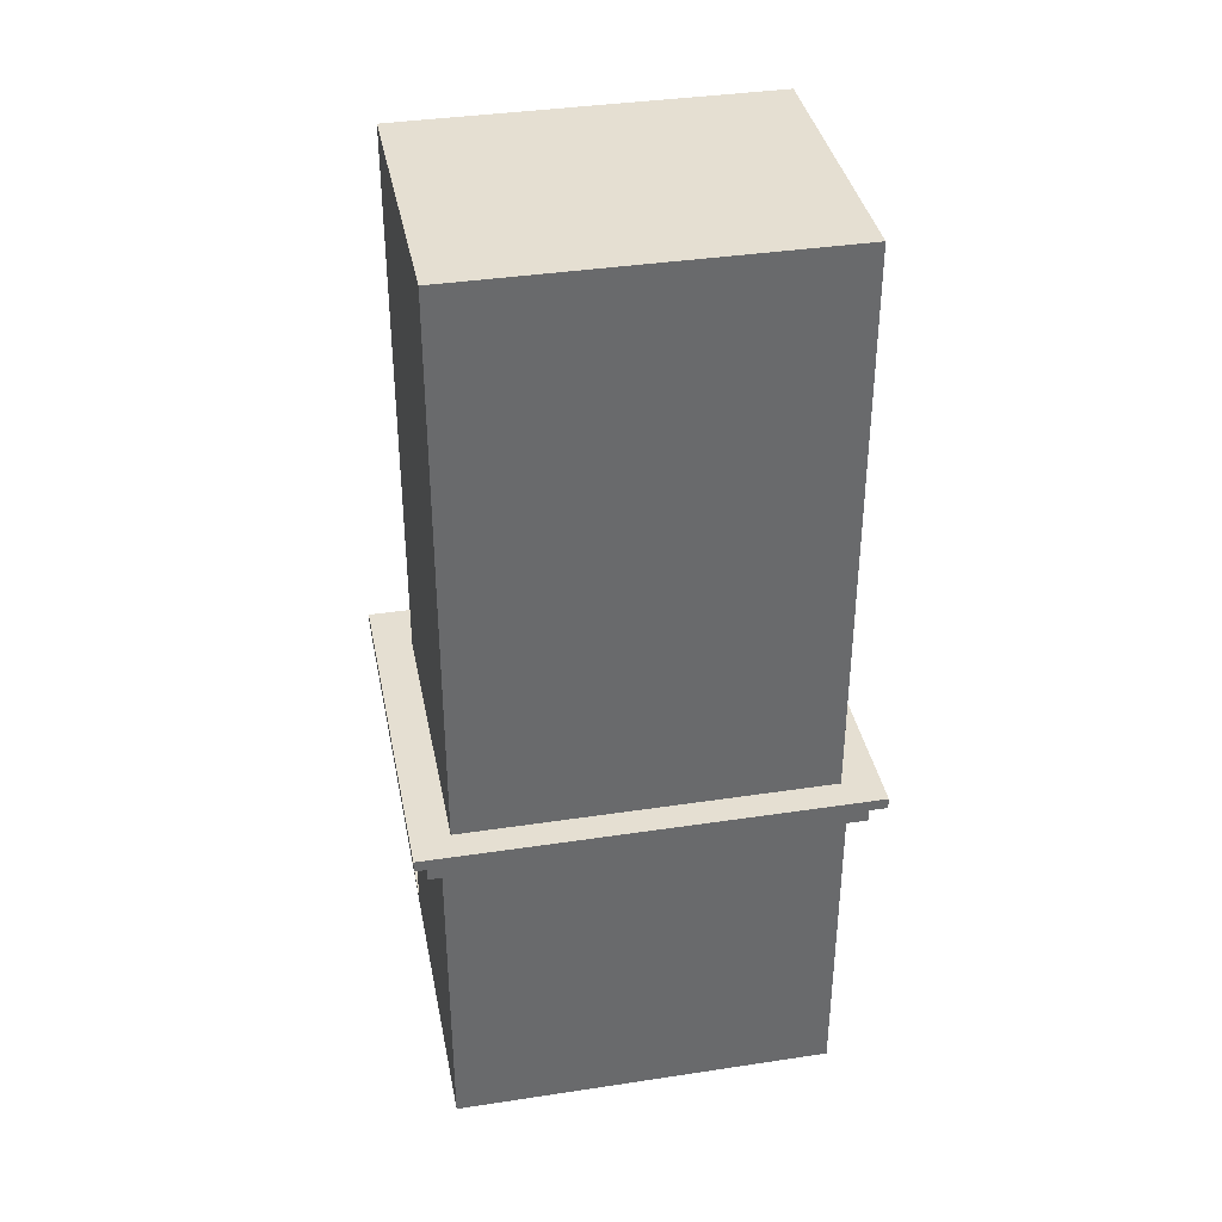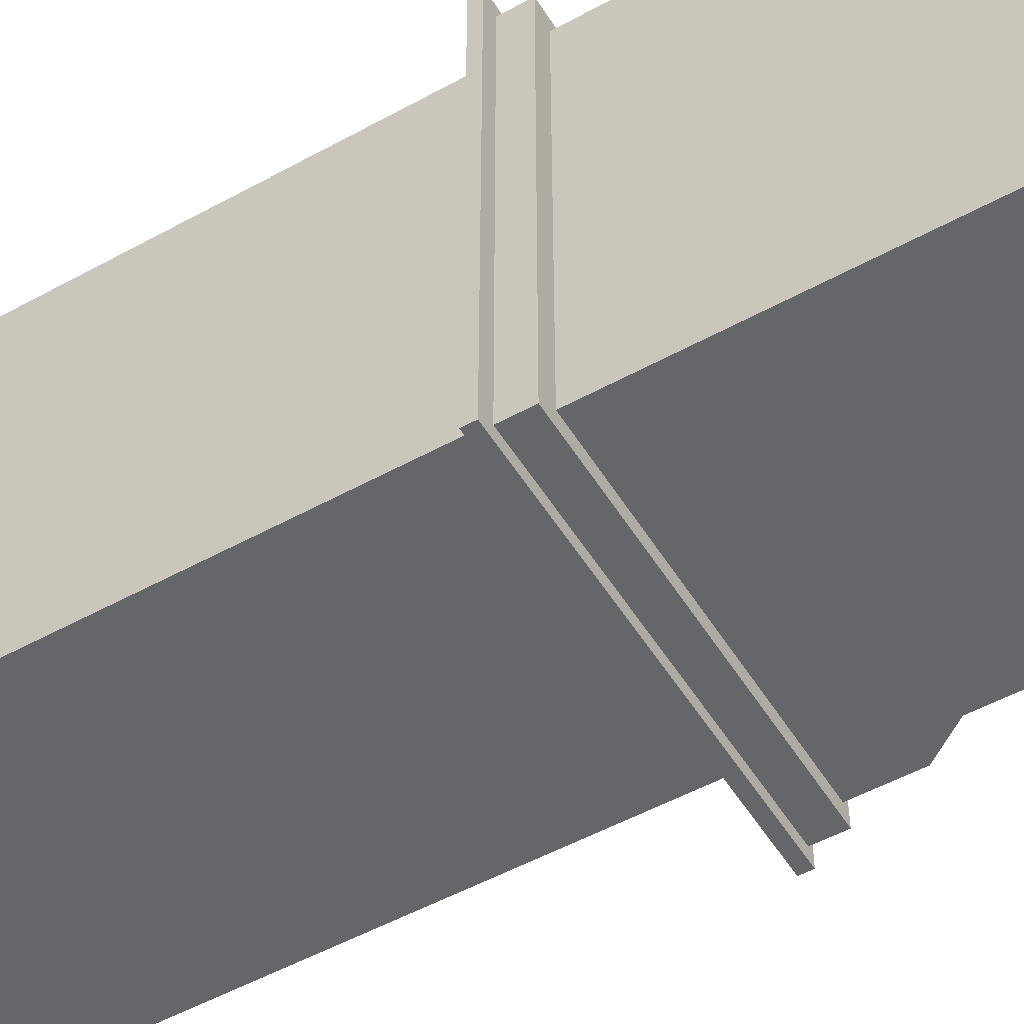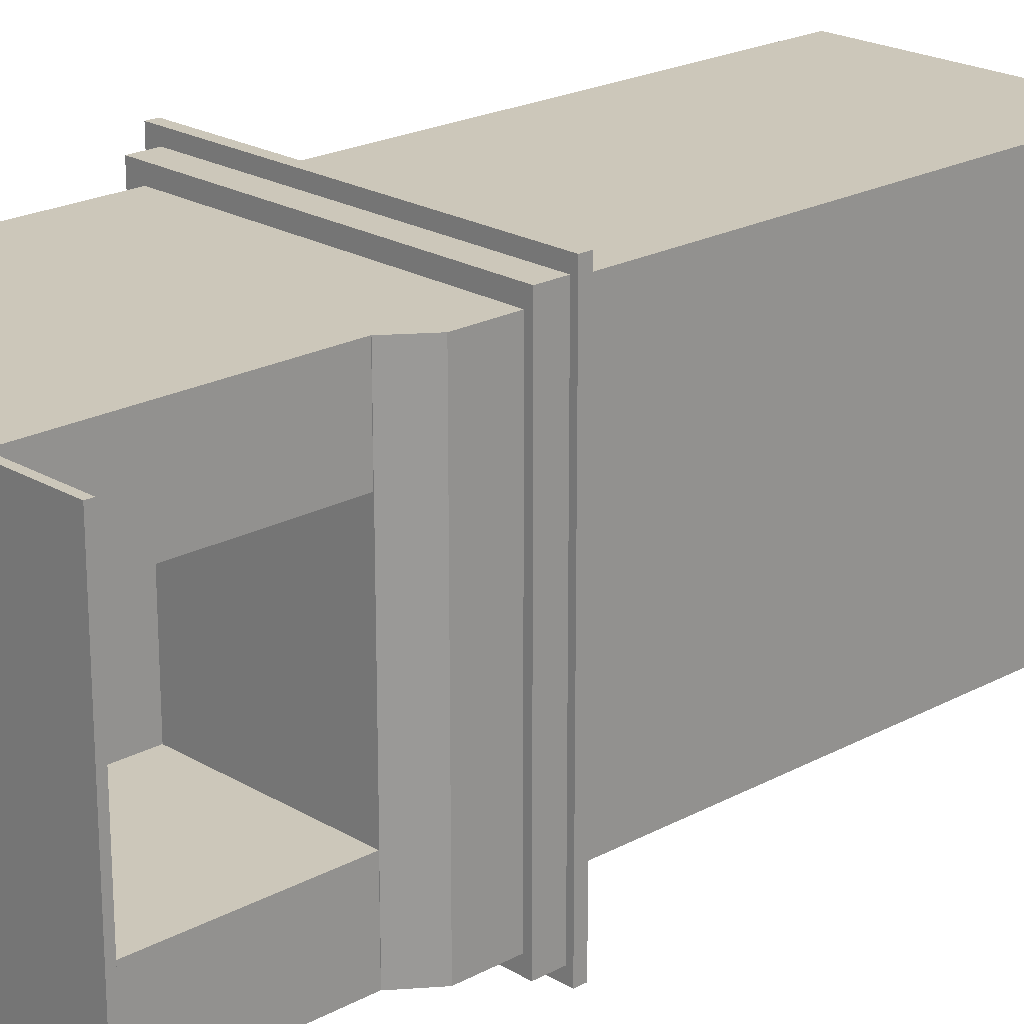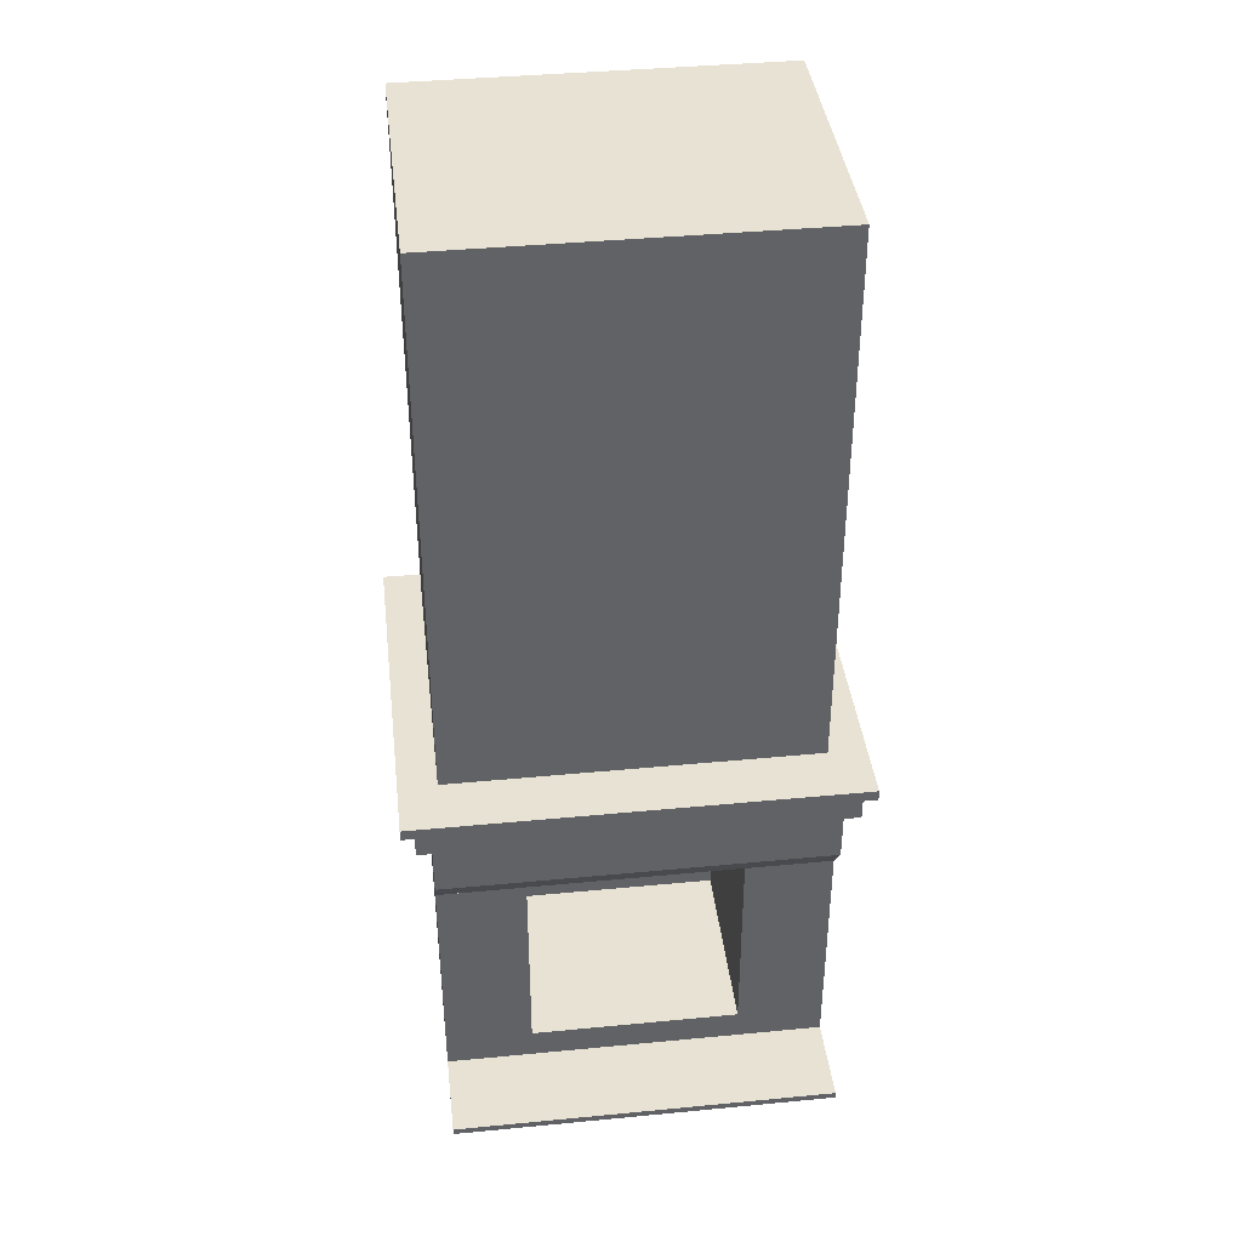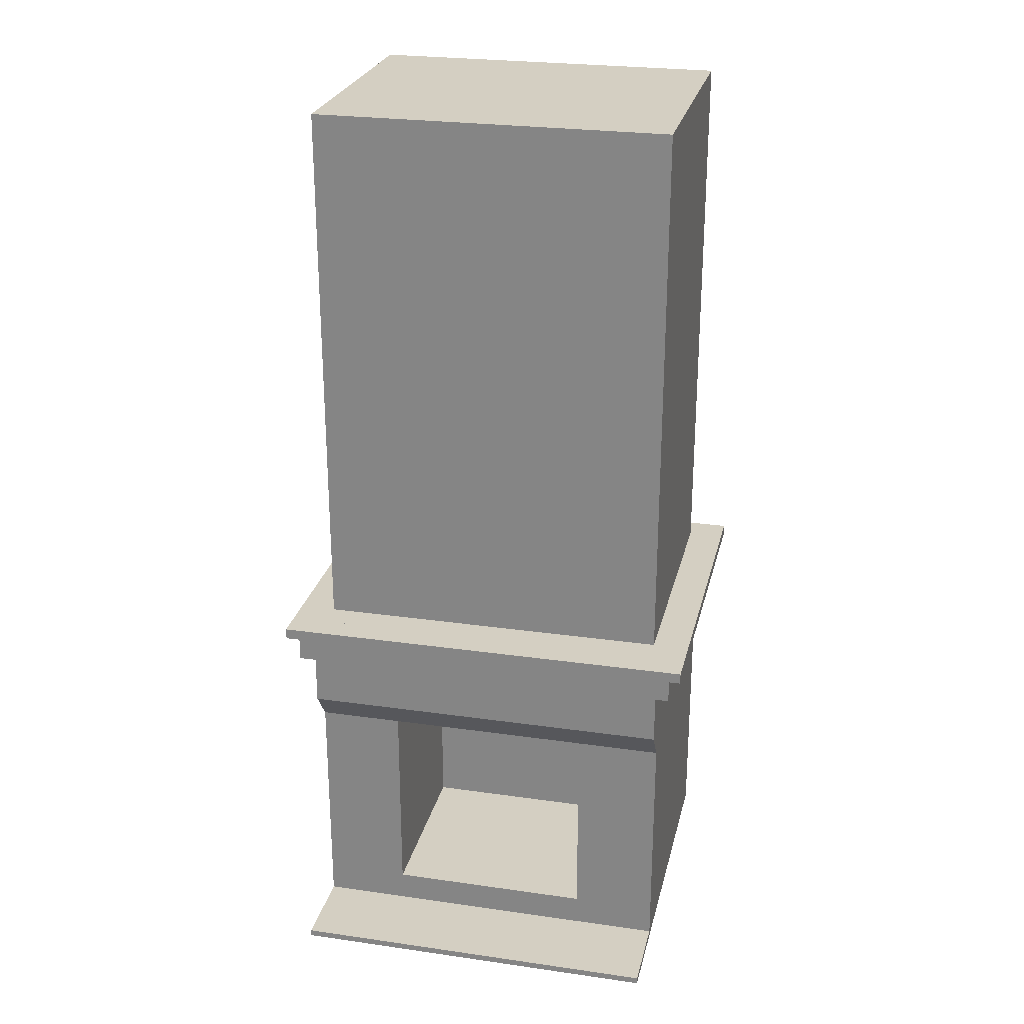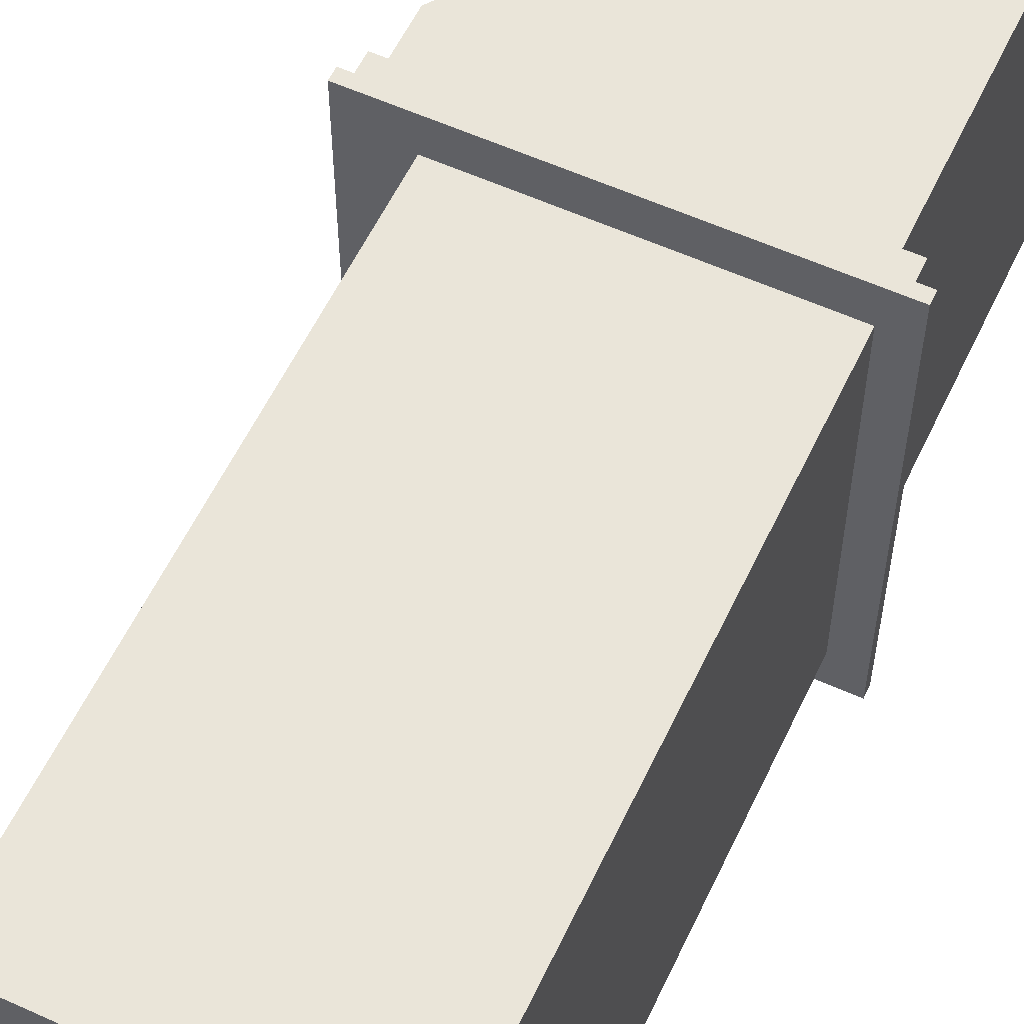
<metadata>
{"format":"obj","ext":"obj","renderer":"f3d","projection":"perspective","resolution":1024,"background":"white","views":[{"elev":37.5,"azim":-101.0,"up":"+Y"},{"elev":-51.9,"azim":-59.2,"up":"+Z"},{"elev":21.4,"azim":46.3,"up":"+Z"},{"elev":39.9,"azim":83.2,"up":"+Y"},{"elev":25.6,"azim":102.9,"up":"+Y"},{"elev":57.8,"azim":-154.8,"up":"+Z"}]}
</metadata>
<code>
o Plano
v -1.985 0 1.985
v 1.985 0 1.985
v -1.985 0 -1.985
v 1.985 0 -1.985
v -1.985 0.07112 1.985
v 1.985 0.07112 1.985
v -1.985 0.07112 -1.985
v 1.985 0.07112 -1.985
v -1.985 0.07112 1.985
v 1.095 0.07112 1.985
v -1.985 0.07112 -1.985
v 1.095 0.07112 -1.985
v -1.985 2.934 1.985
v 1.095 2.934 1.985
v -1.985 2.934 -1.985
v 1.095 2.934 -1.985
v 1.095 0.399 1.087
v 1.095 0.399 -1.087
v 1.095 2.606 1.087
v 1.095 2.606 -1.087
v -0.8613 0.399 1.087
v -0.8613 0.399 -1.087
v -0.8613 2.606 1.087
v -0.8613 2.606 -1.087
v -1.985 2.605 -1.985
v 1.095 2.605 -1.985
v 1.095 2.605 1.985
v -1.985 2.605 1.985
v 1.095 2.605 -1.087
v 1.095 2.605 1.087
v -0.8613 2.605 -1.087
v -0.8613 2.605 1.087
v 1.094 2.934 1.985
v 1.094 2.934 -1.985
v 1.094 2.605 1.985
v 1.094 2.606 1.087
v 1.094 2.606 -1.087
v 1.094 2.605 1.087
v 1.094 2.605 -1.985
v 1.094 2.605 -1.087
v 1.341 2.934 1.985
v 1.341 2.934 -1.985
v 1.099 2.605 1.985
v 1.099 2.606 1.087
v 1.099 2.606 -1.087
v 1.099 2.605 1.087
v 1.099 2.605 -1.985
v 1.099 2.605 -1.087
v -1.985 3.503 -1.985
v -1.985 3.503 1.985
v 1.095 3.503 1.985
v 1.095 3.503 -1.985
v 1.094 3.503 1.985
v 1.094 3.503 -1.985
v 1.341 3.503 1.985
v 1.341 3.503 -1.985
v -2.17 3.503 -2.14
v -2.17 3.503 2.14
v 1.15 3.503 2.14
v 1.15 3.503 -2.14
v 1.15 3.503 2.14
v 1.15 3.503 -2.14
v 1.416 3.503 2.14
v 1.416 3.503 -2.14
v -2.17 3.783 -2.14
v -2.17 3.783 2.14
v 1.15 3.783 2.14
v 1.15 3.783 -2.14
v 1.15 3.783 2.14
v 1.15 3.783 -2.14
v 1.416 3.783 2.14
v 1.416 3.783 -2.14
v -2.327 3.783 -2.272
v -2.327 3.783 2.272
v 1.197 3.783 2.272
v 1.197 3.783 -2.272
v 1.197 3.783 2.272
v 1.197 3.783 -2.272
v 1.479 3.783 2.272
v 1.479 3.783 -2.272
v -2.327 3.899 -2.272
v -2.327 3.899 2.272
v 1.197 3.899 2.272
v 1.197 3.899 -2.272
v 1.197 3.899 2.272
v 1.197 3.899 -2.272
v 1.479 3.899 2.272
v 1.479 3.899 -2.272
v -2.027 3.899 -1.884
v -2.027 3.899 1.884
v 0.897 3.899 1.884
v 0.897 3.899 -1.884
v -2.027 9.718 -1.884
v -2.027 9.718 1.884
v 0.897 9.718 1.884
v 0.897 9.718 -1.884
v -1.985 0 1.985
v 1.985 0 1.985
v -1.985 0 -1.985
v 1.985 0 -1.985
v -1.985 0.07112 1.985
v 1.985 0.07112 1.985
v -1.985 0.07112 -1.985
v 1.985 0.07112 -1.985
f 1 3 4 2
f 6 8 12 10
f 2 4 8 6
f 26 25 15 16
f 7 5 9 11
f 8 7 11 12
f 5 6 10 9
f 41 42 56 55
f 28 27 14 13
f 27 10 17 30
f 25 28 13 15
f 29 20 24 31
f 14 27 35 33
f 10 12 18 17
f 20 29 40 37
f 32 31 24 23
f 17 18 22 21
f 30 17 21 32
f 20 19 23 24
f 19 30 32 23
f 21 22 31 32
f 12 26 29 18
f 18 29 31 22
f 11 9 28 25
f 29 26 39 40
f 9 10 27 28
f 12 11 25 26
f 40 39 47 48
f 33 35 43 41
f 38 36 44 46
f 27 30 38 35
f 16 14 33 34
f 30 19 36 38
f 19 20 37 36
f 26 16 34 39
f 42 41 44 45
f 47 42 45 48
f 41 43 46 44
f 39 34 42 47
f 36 37 45 44
f 33 41 55 53
f 35 38 46 43
f 37 40 48 45
f 54 53 61 62
f 53 55 63 61
f 13 14 51 50
f 42 34 54 56
f 14 16 52 51
f 15 13 50 49
f 34 33 53 54
f 16 15 49 52
f 61 63 71 69
f 58 59 67 66
f 51 52 60 59
f 49 50 58 57
f 56 54 62 64
f 55 56 64 63
f 52 49 57 60
f 50 51 59 58
f 71 72 80 79
f 72 70 78 80
f 62 61 69 70
f 59 60 68 67
f 57 58 66 65
f 64 62 70 72
f 63 64 72 71
f 60 57 65 68
f 73 74 82 81
f 75 76 84 83
f 68 65 73 76
f 66 67 75 74
f 69 71 79 77
f 70 69 77 78
f 67 68 76 75
f 65 66 74 73
f 83 84 92 91
f 86 85 87 88
f 80 78 86 88
f 79 80 88 87
f 76 73 81 84
f 74 75 83 82
f 77 79 87 85
f 78 77 85 86
f 92 89 93 96
f 81 82 90 89
f 84 81 89 92
f 82 83 91 90
f 94 95 96 93
f 90 91 95 94
f 91 92 96 95
f 89 90 94 93
f 99 97 101 103
f 100 99 103 104
f 97 98 102 101

</code>
